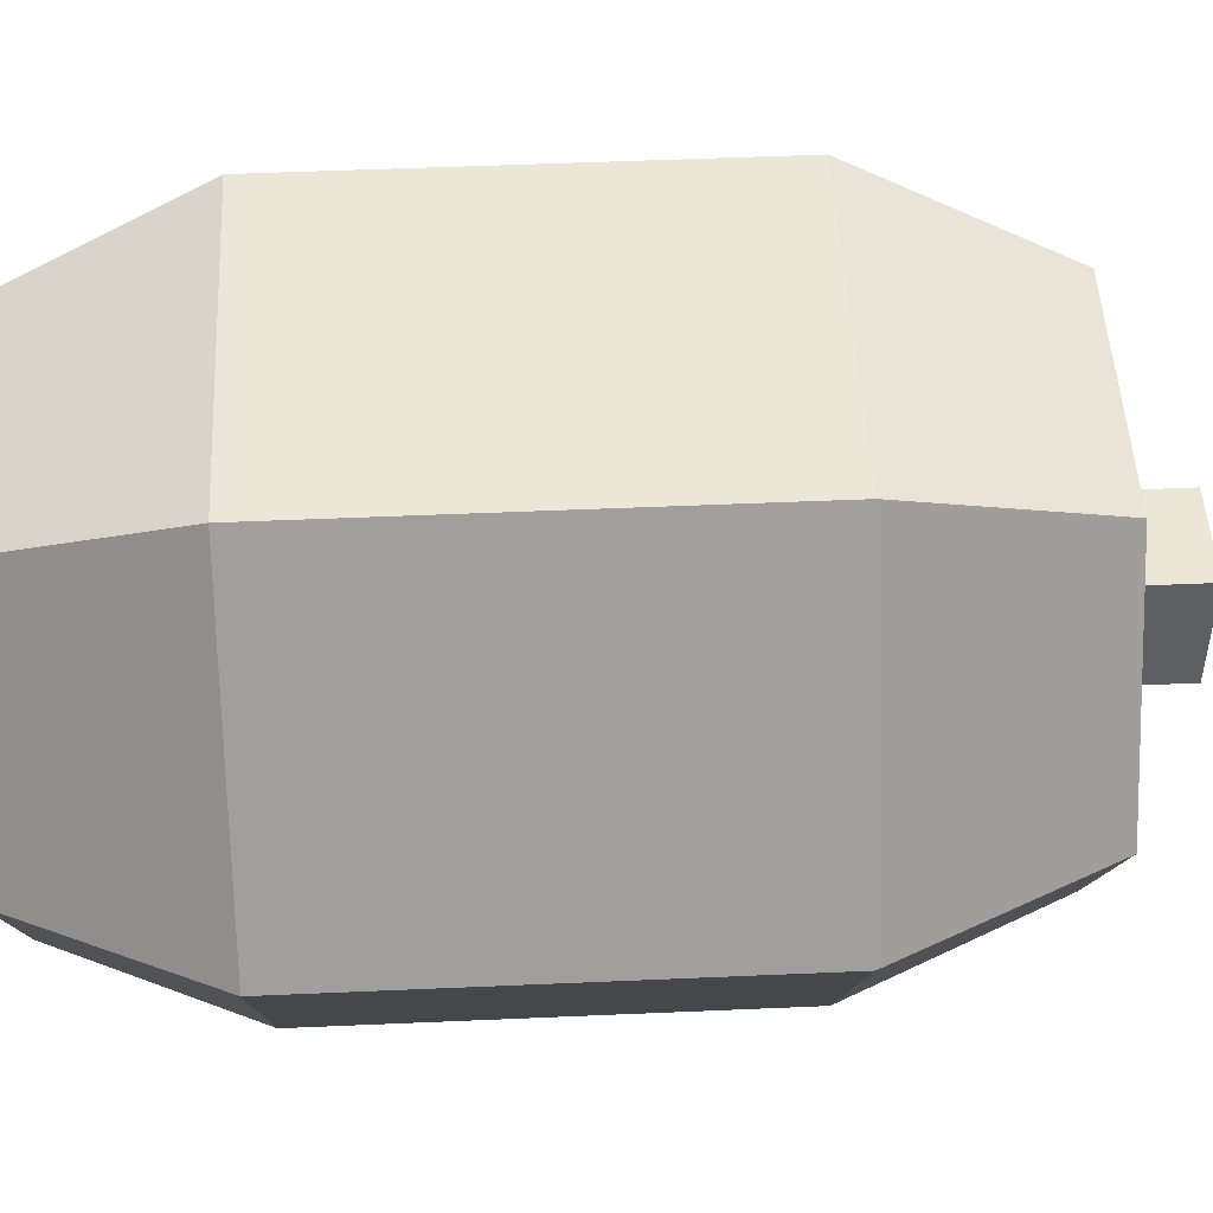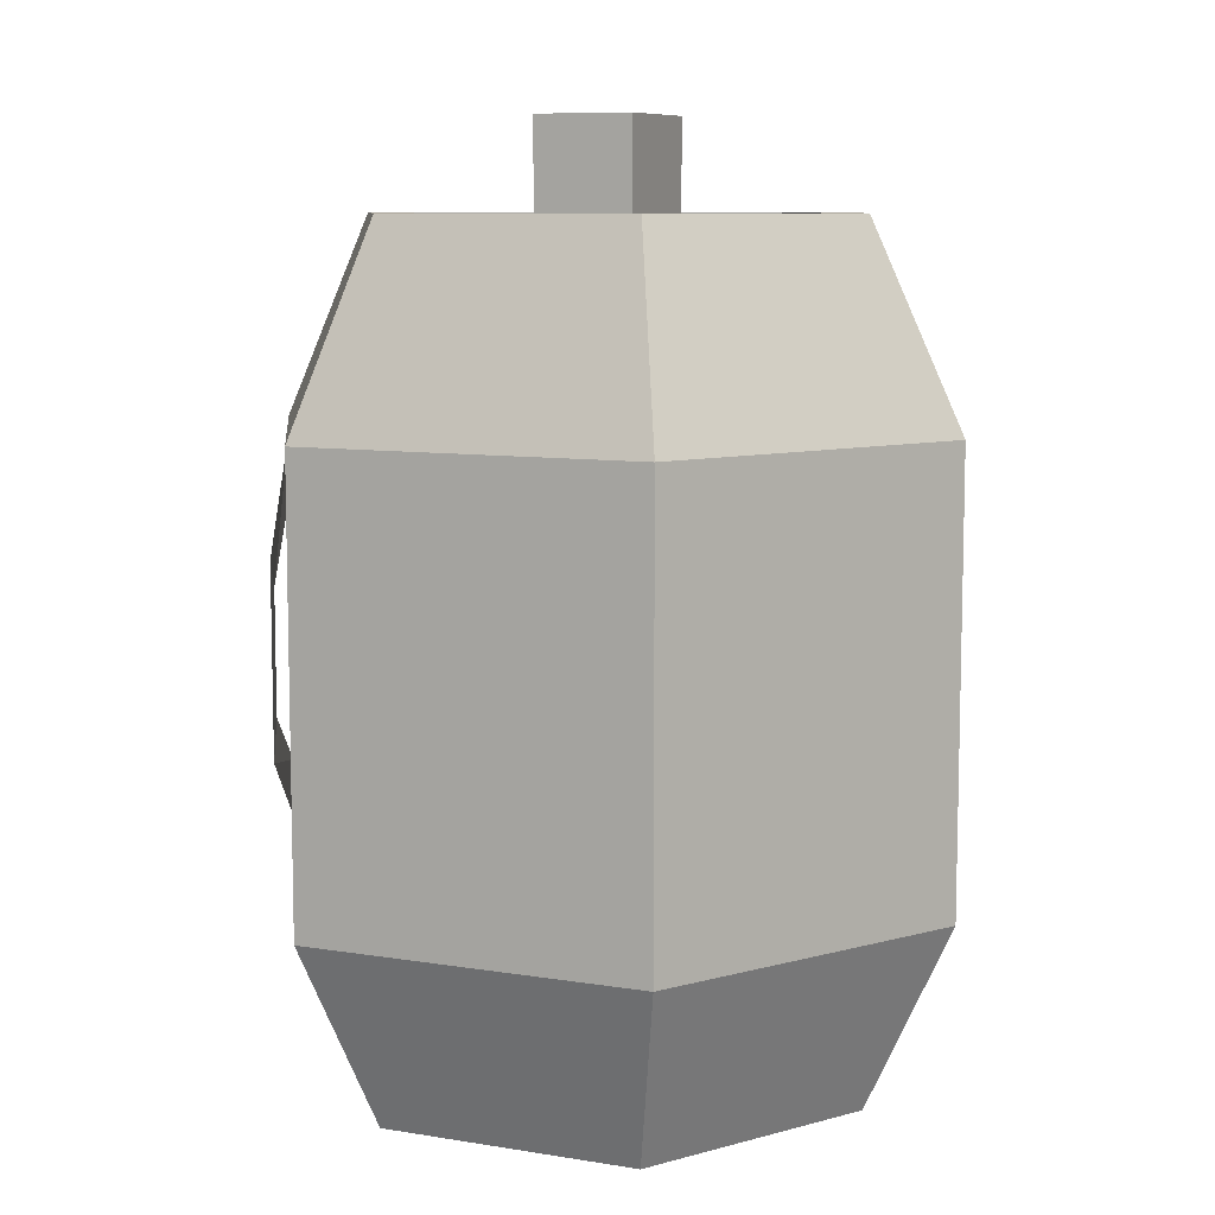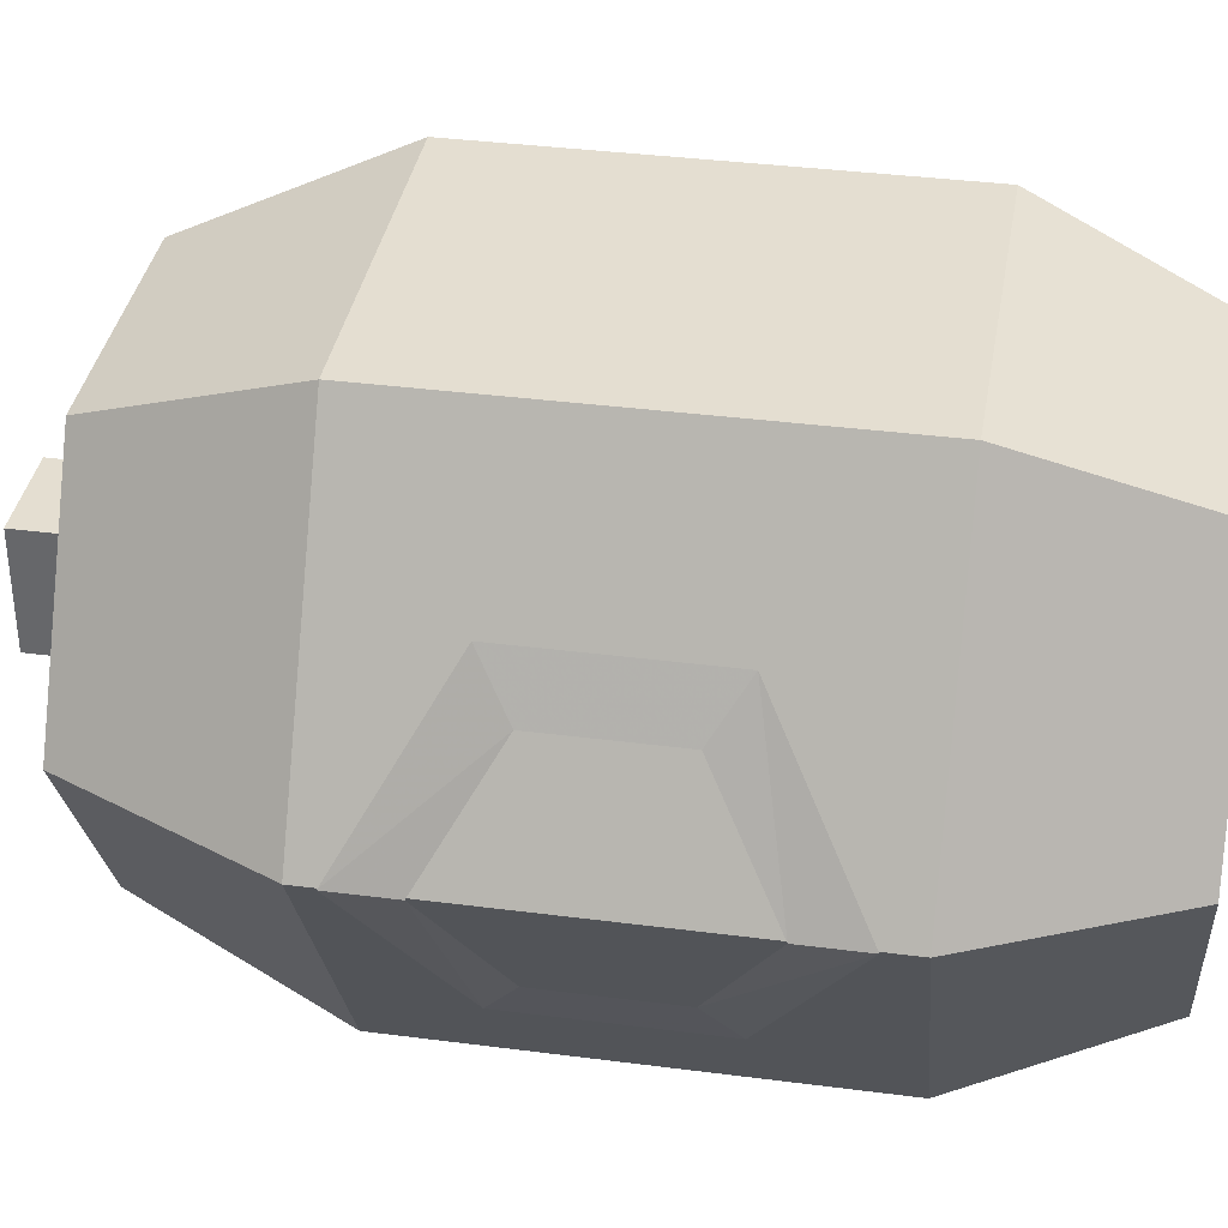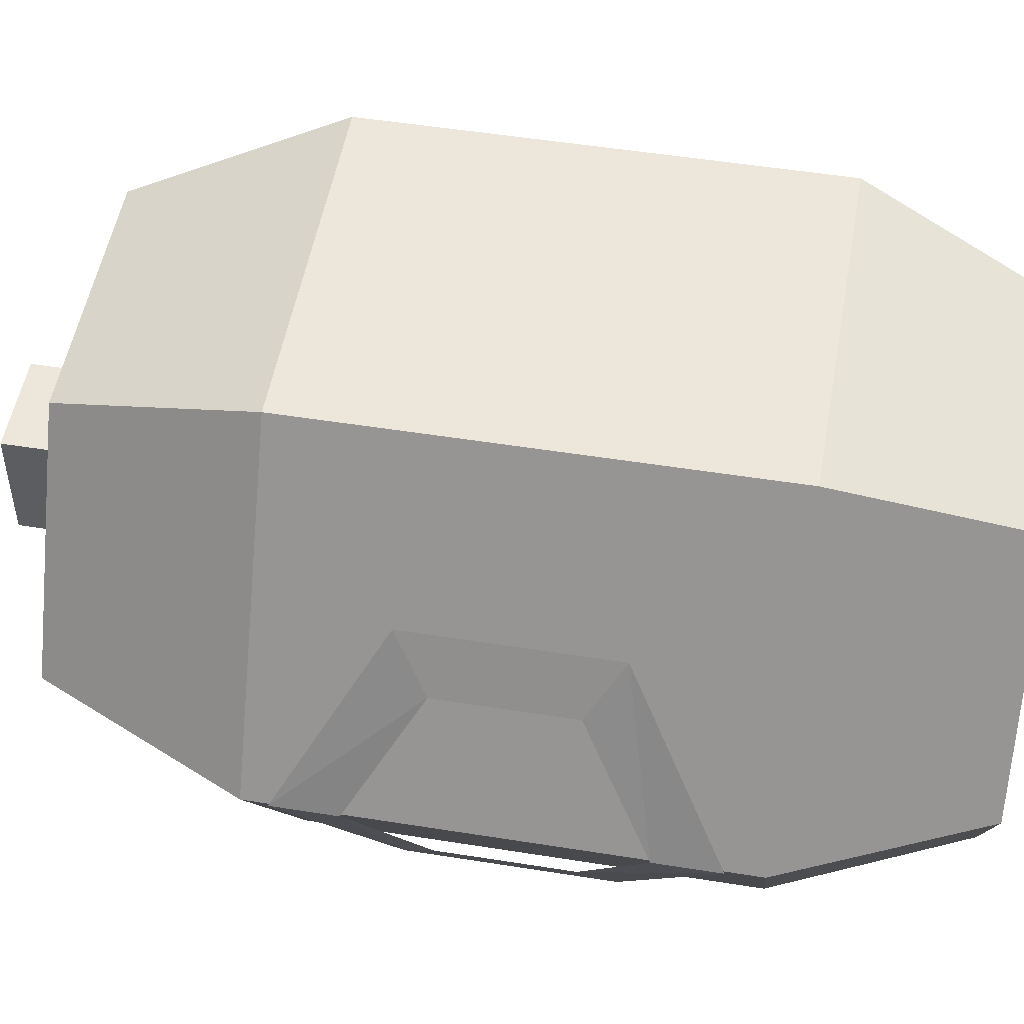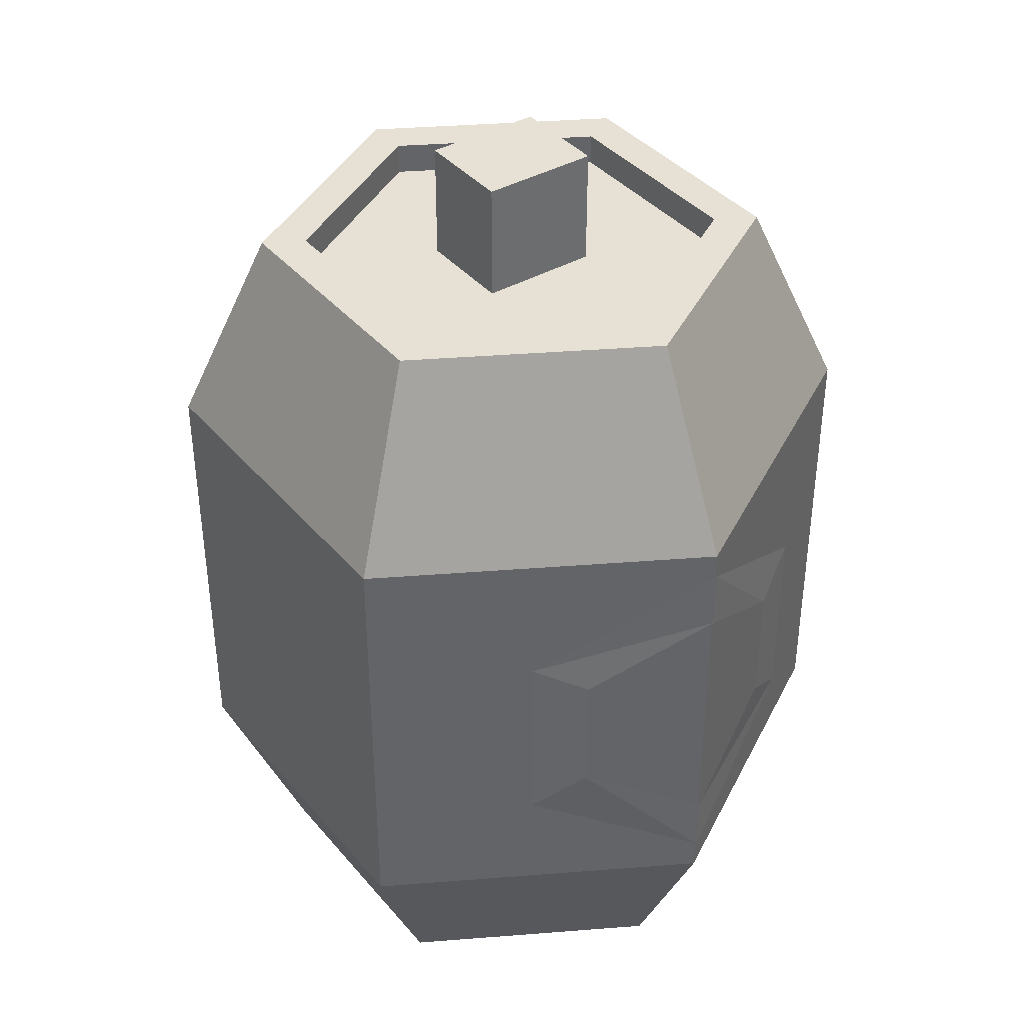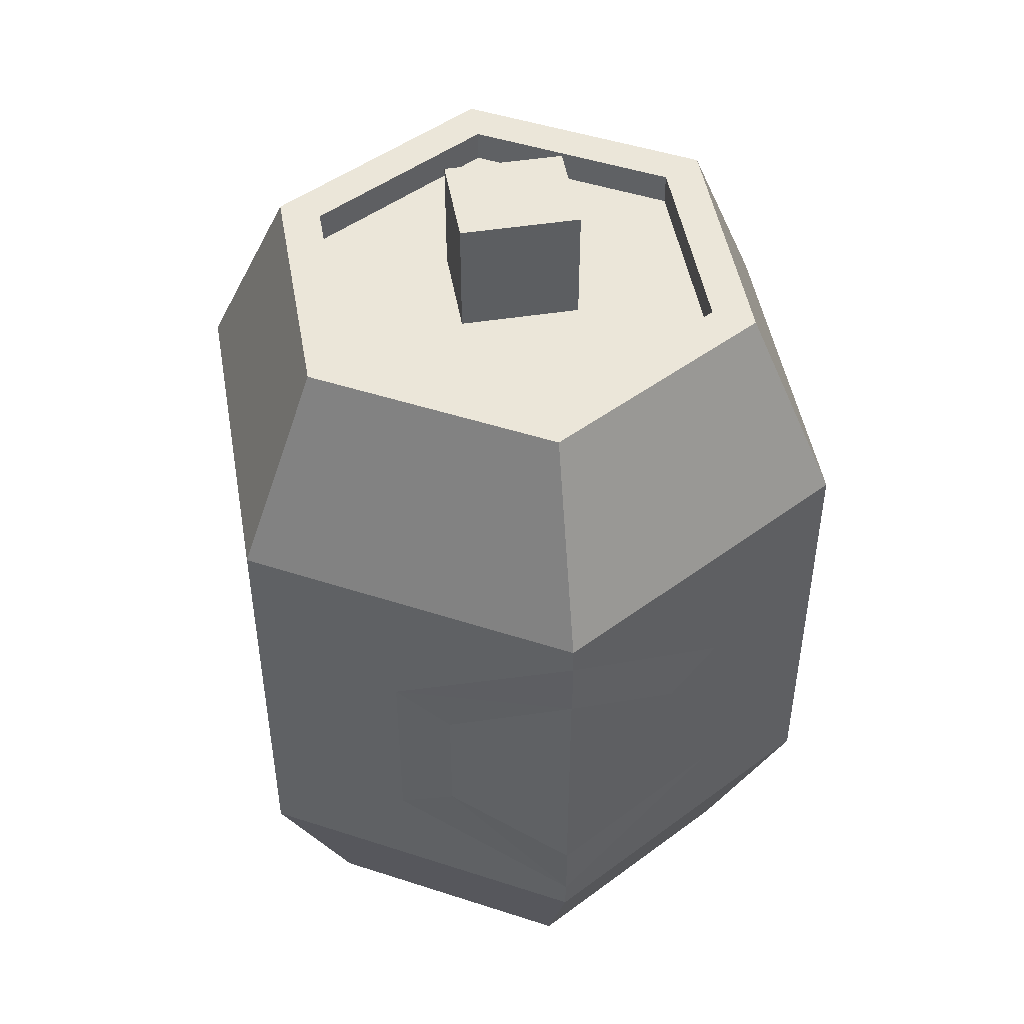
<metadata>
{"format":"obj","ext":"obj","renderer":"f3d","projection":"perspective","resolution":1024,"background":"white","views":[{"elev":49.0,"azim":87.2,"up":"+Z"},{"elev":8.7,"azim":23.8,"up":"+Y"},{"elev":36.4,"azim":-80.4,"up":"+Z"},{"elev":51.1,"azim":-80.1,"up":"+Z"},{"elev":39.1,"azim":-125.6,"up":"+Y"},{"elev":47.8,"azim":-99.9,"up":"+Y"}]}
</metadata>
<code>
g Cube
v -0.04047 0.4184 0.0486
v -0.04047 0.5156 0.0486
v 0.04047 0.4184 0.0486
v 0.04047 0.5156 0.0486
v 0.04047 0.4184 -0.0486
v 0.04047 0.5156 -0.0486
v -0.04047 0.4184 -0.0486
v -0.04047 0.5156 -0.0486
f 3 4 2 1
f 5 6 4 3
f 7 8 6 5
f 1 2 8 7
f 4 6 8 2
f 5 3 1 7
g Tube
v -0.2874 -0.009742 0
v -0.2874 -0.06067 0
v -0.2449 0.04594 -0.09603
v -0.223 0.0189 -0.1378
v -0.2449 0.151 -0.09603
v -0.223 0.1781 -0.1378
v -0.2874 0.2067 0
v -0.2874 0.2576 0
v -0.2449 0.151 0.09603
v -0.223 0.1781 0.1378
v -0.2449 0.04594 0.09603
v -0.223 0.0189 0.1378
f 11 12 10 9
f 15 16 14 13
f 17 18 16 15
f 19 20 18 17
f 13 14 12 11
f 9 10 20 19
g Cylinder
v 0 -0.1907 0
v 0 0.4155 0
v 0.2857 -0.08878 0
v 0.2857 0.2778 0
v 0.1429 -0.08878 -0.2474
v 0.1429 0.2778 -0.2474
v -0.1429 -0.08878 -0.2474
v -0.1429 0.2778 -0.2474
v -0.2857 -0.08878 0
v -0.2857 0.2778 0
v -0.1429 -0.08878 0.2474
v -0.1429 0.2778 0.2474
v 0.1429 -0.08878 0.2474
v 0.1429 0.2778 0.2474
v 0.2096 0.4419 0
v 0.1048 0.4419 -0.1815
v -0.1048 0.4419 -0.1815
v -0.2096 0.4419 0
v -0.1048 0.4419 0.1815
v 0.1048 0.4419 0.1815
v 0.2144 -0.2436 0
v 0.1072 -0.2436 -0.1857
v -0.1072 -0.2436 -0.1857
v -0.2144 -0.2436 0
v -0.1072 -0.2436 0.1857
v 0.1072 -0.2436 0.1857
v 0.1711 -0.2436 0
v 0.08555 -0.2436 -0.1482
v -0.08555 -0.2436 -0.1482
v -0.1711 -0.2436 0
v -0.08555 -0.2436 0.1482
v 0.08555 -0.2436 0.1482
v 0.1711 -0.1907 0
v 0.08555 -0.1907 -0.1482
v -0.08555 -0.1907 -0.1482
v -0.1711 -0.1907 0
v -0.08555 -0.1907 0.1482
v 0.08555 -0.1907 0.1482
v 0.1731 0.4419 0
v 0.08655 0.4419 -0.1499
v -0.08655 0.4419 -0.1499
v -0.1731 0.4419 0
v -0.08655 0.4419 0.1499
v 0.08655 0.4419 0.1499
v 0.1731 0.4155 0
v 0.08655 0.4155 -0.1499
v -0.08655 0.4155 -0.1499
v -0.1731 0.4155 0
v -0.08655 0.4155 0.1499
v 0.08655 0.4155 0.1499
f 54 53 21
f 25 26 24 23
f 66 22 65
f 55 54 21
f 27 28 26 25
f 67 22 66
f 56 55 21
f 29 30 28 27
f 68 22 67
f 57 56 21
f 31 32 30 29
f 69 22 68
f 58 57 21
f 33 34 32 31
f 70 22 69
f 53 58 21
f 23 24 34 33
f 65 22 70
f 26 36 35 24
f 28 37 36 26
f 30 38 37 28
f 32 39 38 30
f 34 40 39 32
f 24 35 40 34
f 23 41 42 25
f 25 42 43 27
f 27 43 44 29
f 29 44 45 31
f 31 45 46 33
f 33 46 41 23
f 41 47 48 42
f 42 48 49 43
f 43 49 50 44
f 44 50 51 45
f 45 51 52 46
f 46 52 47 41
f 47 53 54 48
f 48 54 55 49
f 49 55 56 50
f 50 56 57 51
f 51 57 58 52
f 52 58 53 47
f 36 60 59 35
f 37 61 60 36
f 38 62 61 37
f 39 63 62 38
f 40 64 63 39
f 35 59 64 40
f 60 66 65 59
f 61 67 66 60
f 62 68 67 61
f 63 69 68 62
f 64 70 69 63
f 59 65 70 64

</code>
